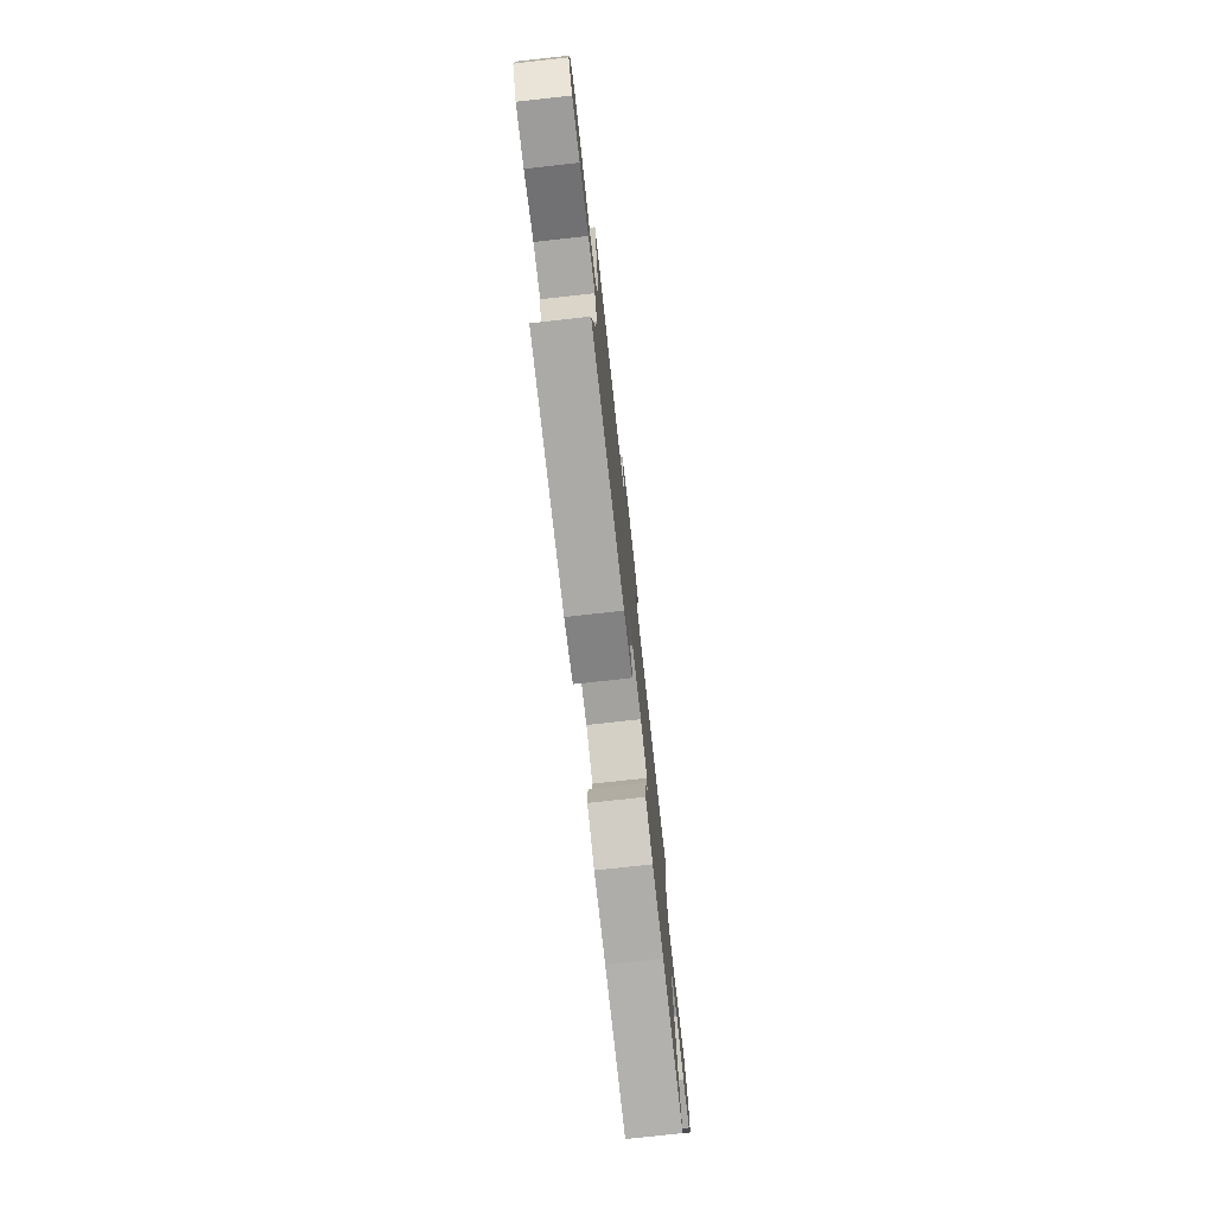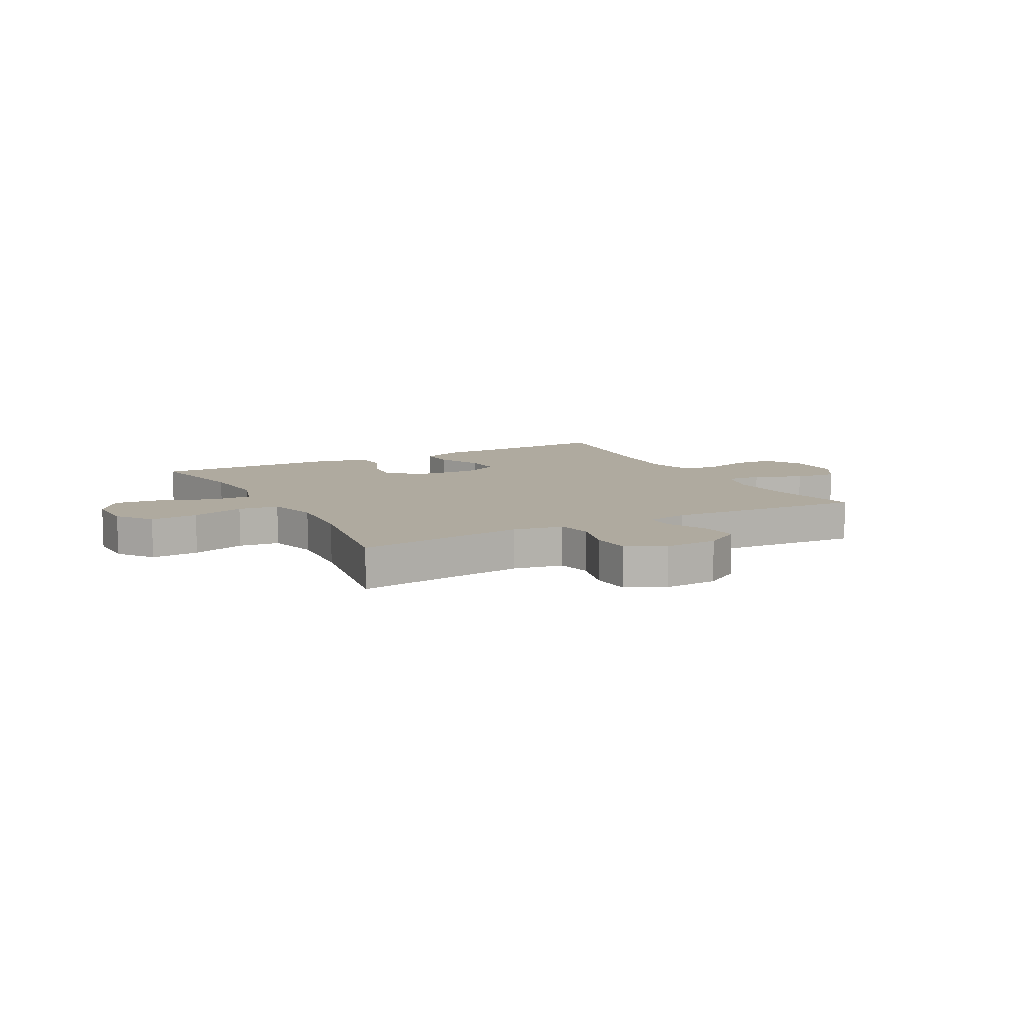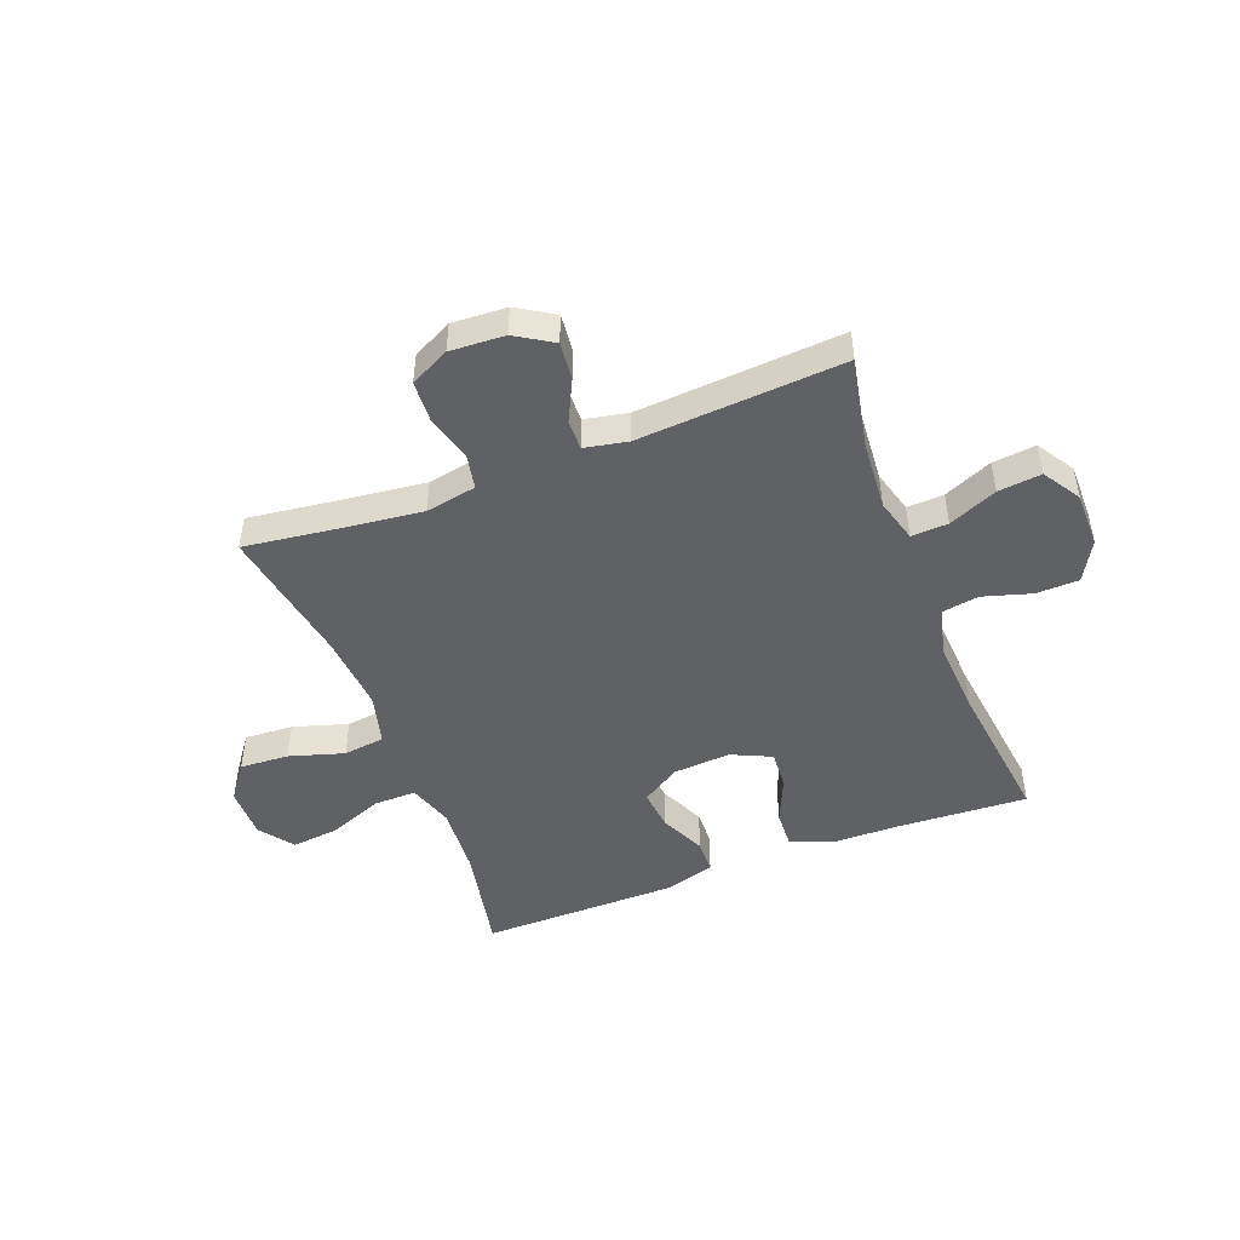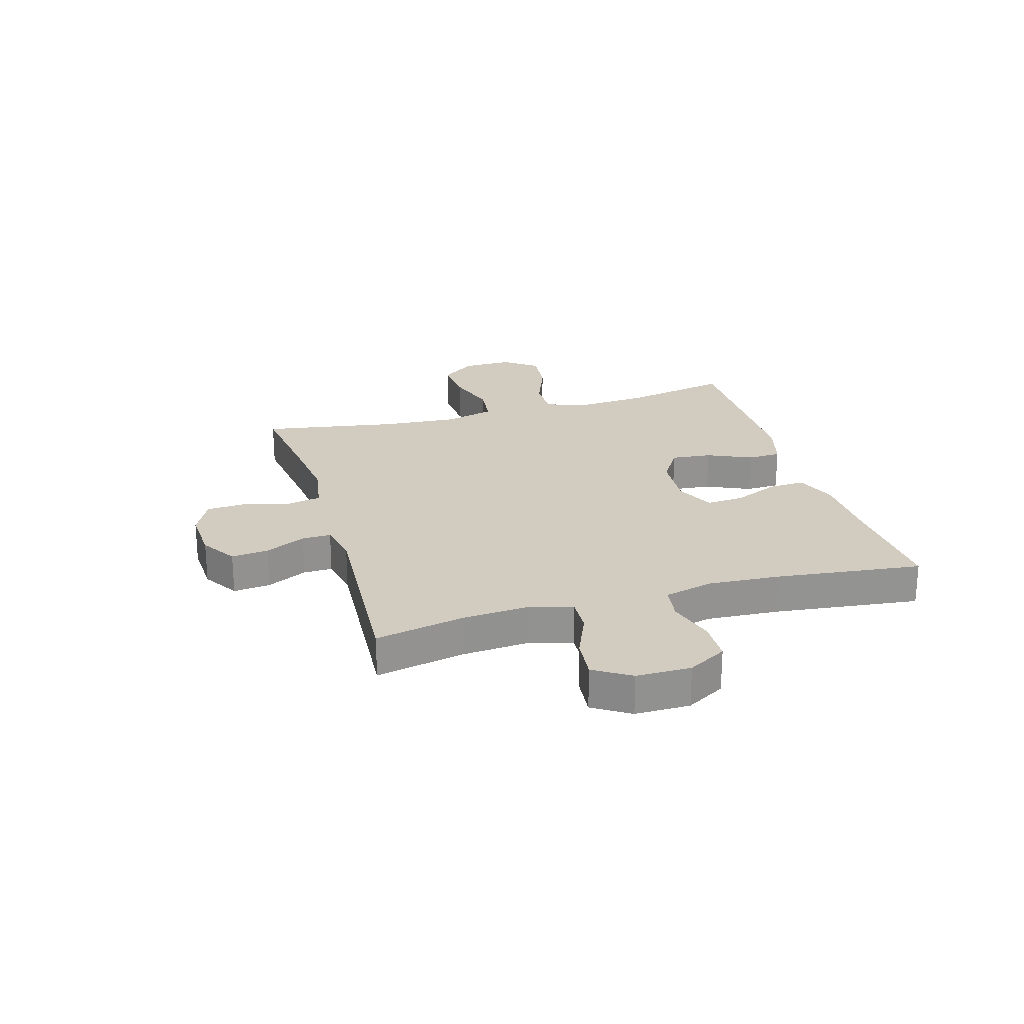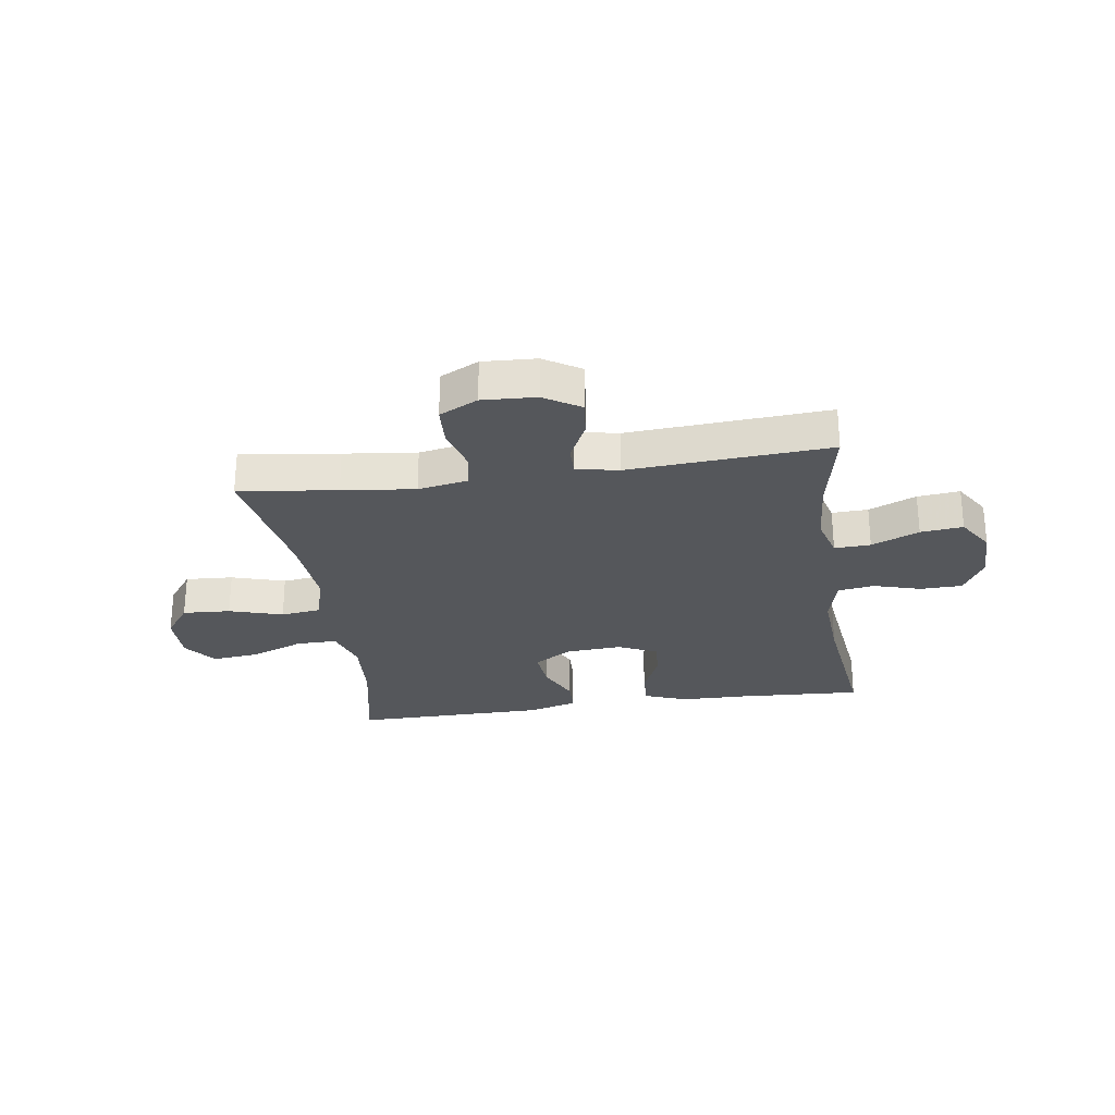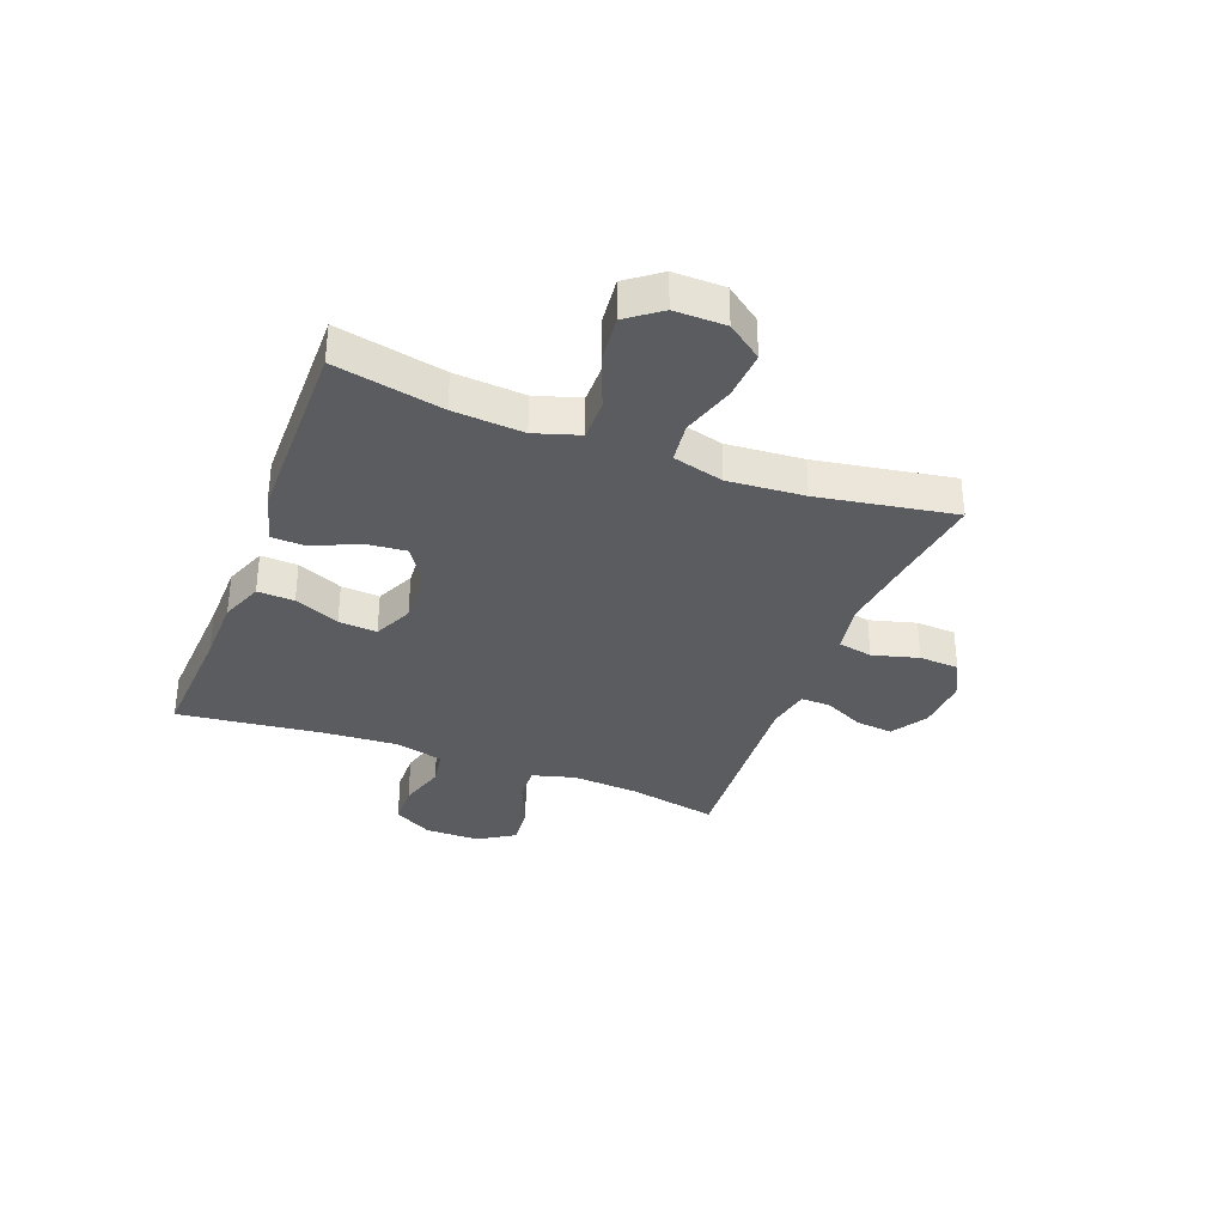
<metadata>
{"format":"obj","ext":"obj","renderer":"f3d","projection":"perspective","resolution":1024,"background":"white","views":[{"elev":-76.3,"azim":-83.7,"up":"+Z"},{"elev":9.5,"azim":-28.3,"up":"+Y"},{"elev":-47.3,"azim":21.1,"up":"+Y"},{"elev":23.8,"azim":73.7,"up":"+Y"},{"elev":-27.0,"azim":8.4,"up":"+Y"},{"elev":-34.0,"azim":-110.9,"up":"+Y"}]}
</metadata>
<code>
v 0.5 0.07 -0.5
v 0.278 0.07 -0.488
v 0.159 0.07 -0.486
v 0.084 0.07 -0.457
v 0.087 0.07 -0.392
v 0.122 0.07 -0.312
v 0.127 0.07 -0.244
v 0.058 0.07 -0.212
v -0.042 0.07 -0.219
v -0.109 0.07 -0.261
v -0.102 0.07 -0.333
v -0.066 0.07 -0.412
v -0.068 0.07 -0.472
v -0.156 0.07 -0.497
v -0.5 0.07 -0.5
v -0.461 0.07 -0.309
v -0.452 0.07 -0.185
v -0.477 0.07 -0.106
v -0.55 0.07 -0.107
v -0.645 0.07 -0.144
v -0.728 0.07 -0.153
v -0.772 0.07 -0.094
v -0.771 0.07 -0.004
v -0.725 0.07 0.058
v -0.64 0.07 0.053
v -0.545 0.07 0.024
v -0.473 0.07 0.033
v -0.449 0.07 0.123
v -0.459 0.07 0.258
v -0.5 0.07 0.5
v -0.326 0.07 0.477
v -0.197 0.07 0.462
v -0.109 0.07 0.478
v -0.097 0.07 0.539
v -0.119 0.07 0.621
v -0.115 0.07 0.692
v -0.047 0.07 0.726
v 0.048 0.07 0.721
v 0.112 0.07 0.681
v 0.105 0.07 0.615
v 0.07 0.07 0.543
v 0.069 0.07 0.491
v 0.144 0.07 0.476
v 0.5 0.07 0.5
v 0.468 0.07 0.342
v 0.459 0.07 0.222
v 0.48 0.07 0.146
v 0.544 0.07 0.149
v 0.628 0.07 0.185
v 0.703 0.07 0.193
v 0.744 0.07 0.128
v 0.744 0.07 0.031
v 0.705 0.07 -0.038
v 0.631 0.07 -0.04
v 0.547 0.07 -0.015
v 0.483 0.07 -0.025
v 0.461 0.07 -0.111
v 0.469 0.07 -0.24
v 0.5 0 -0.5
v 0.278 0 -0.488
v 0.159 0 -0.486
v 0.084 0 -0.457
v 0.087 0 -0.392
v 0.122 0 -0.312
v 0.127 0 -0.244
v 0.058 0 -0.212
v -0.042 0 -0.219
v -0.109 0 -0.261
v -0.102 0 -0.333
v -0.066 0 -0.412
v -0.068 0 -0.472
v -0.156 0 -0.497
v -0.5 0 -0.5
v -0.461 0 -0.309
v -0.452 0 -0.185
v -0.477 0 -0.106
v -0.55 0 -0.107
v -0.645 0 -0.144
v -0.728 0 -0.153
v -0.772 0 -0.094
v -0.771 0 -0.004
v -0.725 0 0.058
v -0.64 0 0.053
v -0.545 0 0.024
v -0.473 0 0.033
v -0.449 0 0.123
v -0.459 0 0.258
v -0.5 0 0.5
v -0.326 0 0.477
v -0.197 0 0.462
v -0.109 0 0.478
v -0.097 0 0.539
v -0.119 0 0.621
v -0.115 0 0.692
v -0.047 0 0.726
v 0.048 0 0.721
v 0.112 0 0.681
v 0.105 0 0.615
v 0.07 0 0.543
v 0.069 0 0.491
v 0.144 0 0.476
v 0.5 0 0.5
v 0.468 0 0.342
v 0.459 0 0.222
v 0.48 0 0.146
v 0.544 0 0.149
v 0.628 0 0.185
v 0.703 0 0.193
v 0.744 0 0.128
v 0.744 0 0.031
v 0.705 0 -0.038
v 0.631 0 -0.04
v 0.547 0 -0.015
v 0.483 0 -0.025
v 0.461 0 -0.111
v 0.469 0 -0.24
f 53 54 55
f 52 53 55
f 51 52 55
f 50 51 55
f 49 50 55
f 48 49 55
f 47 48 55 56
f 46 47 56 57
f 43 44 45
f 42 43 45 46
f 39 40 41
f 38 39 41
f 37 38 41
f 36 37 41
f 35 36 41
f 34 35 41
f 33 34 41 42
f 42 46 57
f 33 42 57
f 32 33 57
f 29 30 31
f 32 57 58
f 31 32 58
f 29 31 58
f 28 29 58
f 24 25 26
f 23 24 26
f 22 23 26
f 21 22 26
f 20 21 26
f 19 20 26
f 18 19 26 27
f 14 15 16
f 13 14 16
f 12 13 16
f 11 12 16
f 10 11 16 17
f 18 27 28
f 17 18 28
f 10 17 28
f 9 10 28
f 4 5 6
f 3 4 6
f 2 3 6
f 2 6 7
f 1 2 7
f 58 1 7
f 28 58 7 8
f 8 9 28
f 113 112 111
f 113 111 110
f 113 110 109
f 113 109 108
f 113 108 107
f 113 107 106
f 114 113 106 105
f 115 114 105 104
f 103 102 101
f 104 103 101 100
f 99 98 97
f 99 97 96
f 99 96 95
f 99 95 94
f 99 94 93
f 99 93 92
f 100 99 92 91
f 115 104 100
f 115 100 91
f 115 91 90
f 89 88 87
f 116 115 90
f 116 90 89
f 116 89 87
f 116 87 86
f 84 83 82
f 84 82 81
f 84 81 80
f 84 80 79
f 84 79 78
f 84 78 77
f 85 84 77 76
f 74 73 72
f 74 72 71
f 74 71 70
f 74 70 69
f 75 74 69 68
f 86 85 76
f 86 76 75
f 86 75 68
f 86 68 67
f 64 63 62
f 64 62 61
f 64 61 60
f 65 64 60
f 65 60 59
f 65 59 116
f 66 65 116 86
f 86 67 66
f 1 59 60 2
f 2 60 61 3
f 3 61 62 4
f 4 62 63 5
f 5 63 64 6
f 6 64 65 7
f 7 65 66 8
f 8 66 67 9
f 9 67 68 10
f 10 68 69 11
f 11 69 70 12
f 12 70 71 13
f 13 71 72 14
f 14 72 73 15
f 15 73 74 16
f 16 74 75 17
f 17 75 76 18
f 18 76 77 19
f 19 77 78 20
f 20 78 79 21
f 21 79 80 22
f 22 80 81 23
f 23 81 82 24
f 24 82 83 25
f 25 83 84 26
f 26 84 85 27
f 27 85 86 28
f 28 86 87 29
f 29 87 88 30
f 30 88 89 31
f 31 89 90 32
f 32 90 91 33
f 33 91 92 34
f 34 92 93 35
f 35 93 94 36
f 36 94 95 37
f 37 95 96 38
f 38 96 97 39
f 39 97 98 40
f 40 98 99 41
f 41 99 100 42
f 42 100 101 43
f 43 101 102 44
f 44 102 103 45
f 45 103 104 46
f 46 104 105 47
f 47 105 106 48
f 48 106 107 49
f 49 107 108 50
f 50 108 109 51
f 51 109 110 52
f 52 110 111 53
f 53 111 112 54
f 54 112 113 55
f 55 113 114 56
f 56 114 115 57
f 57 115 116 58
f 58 116 59 1

</code>
